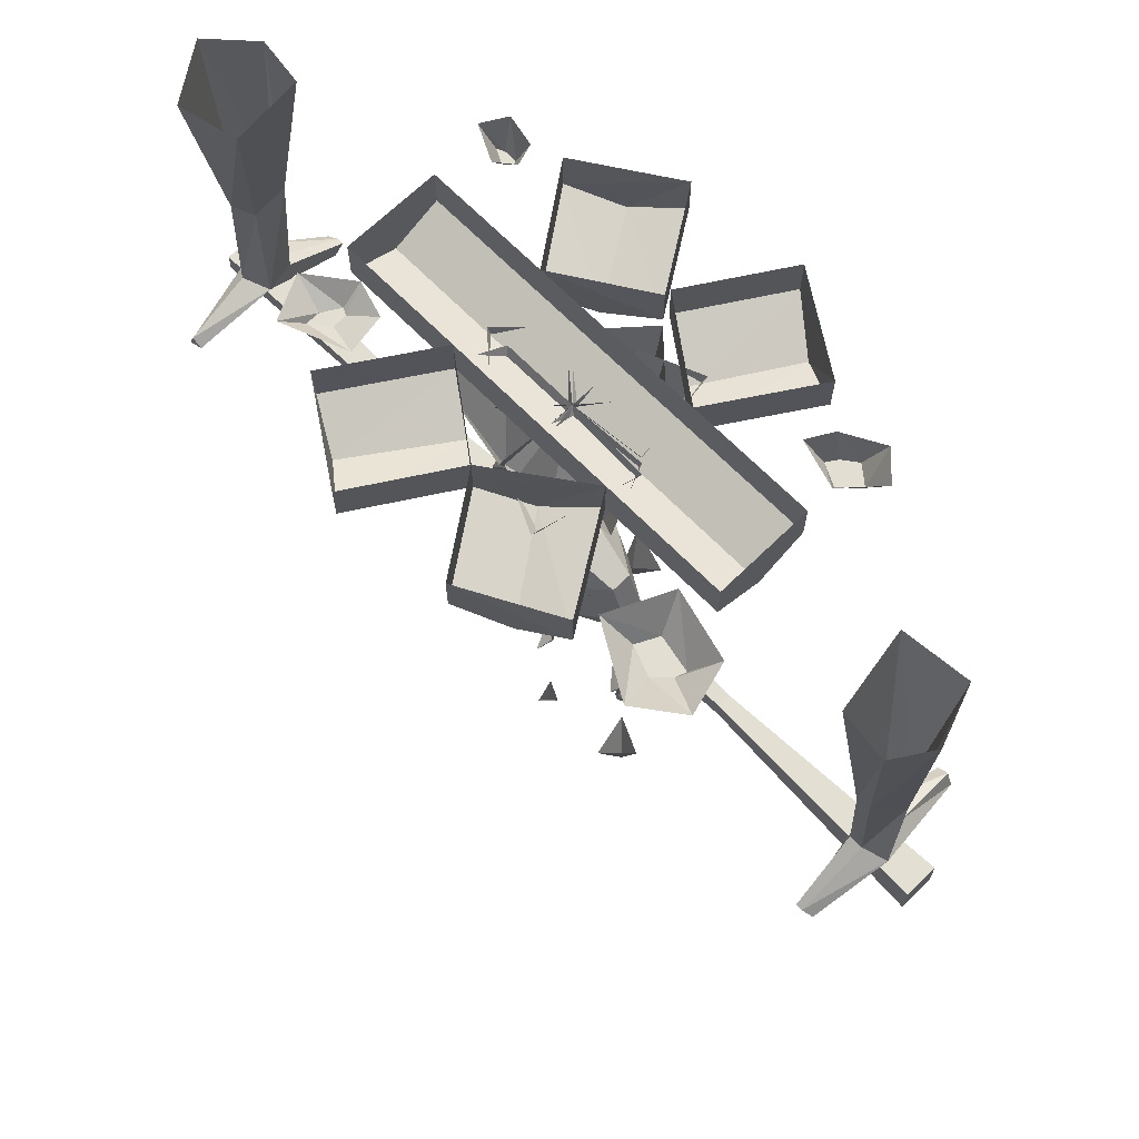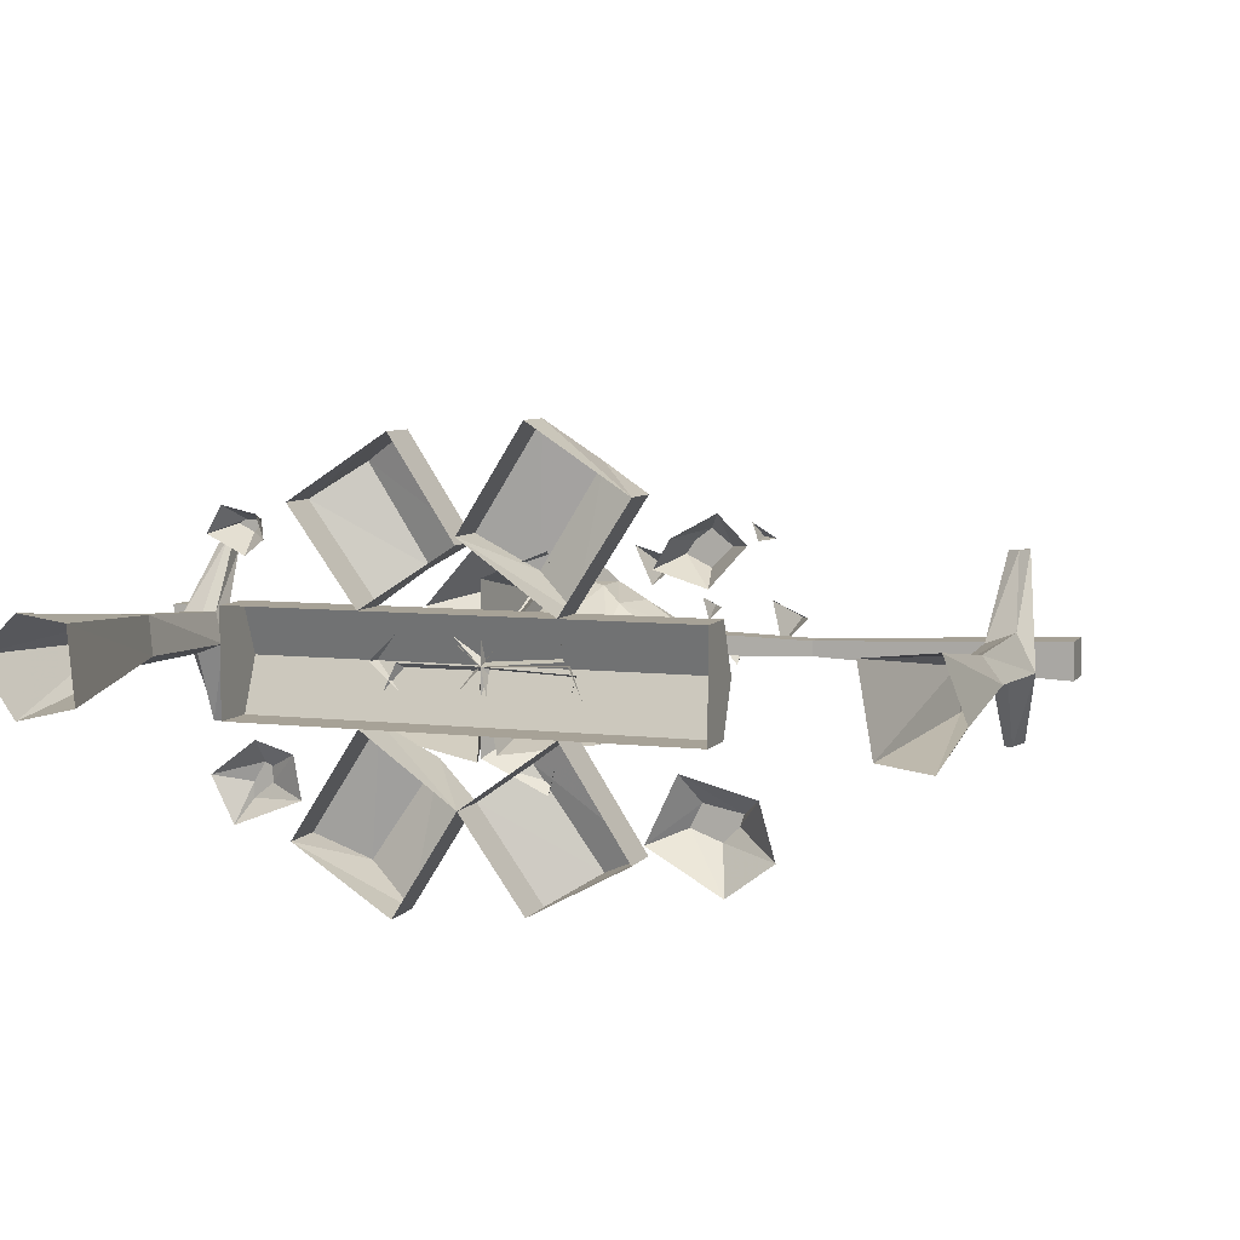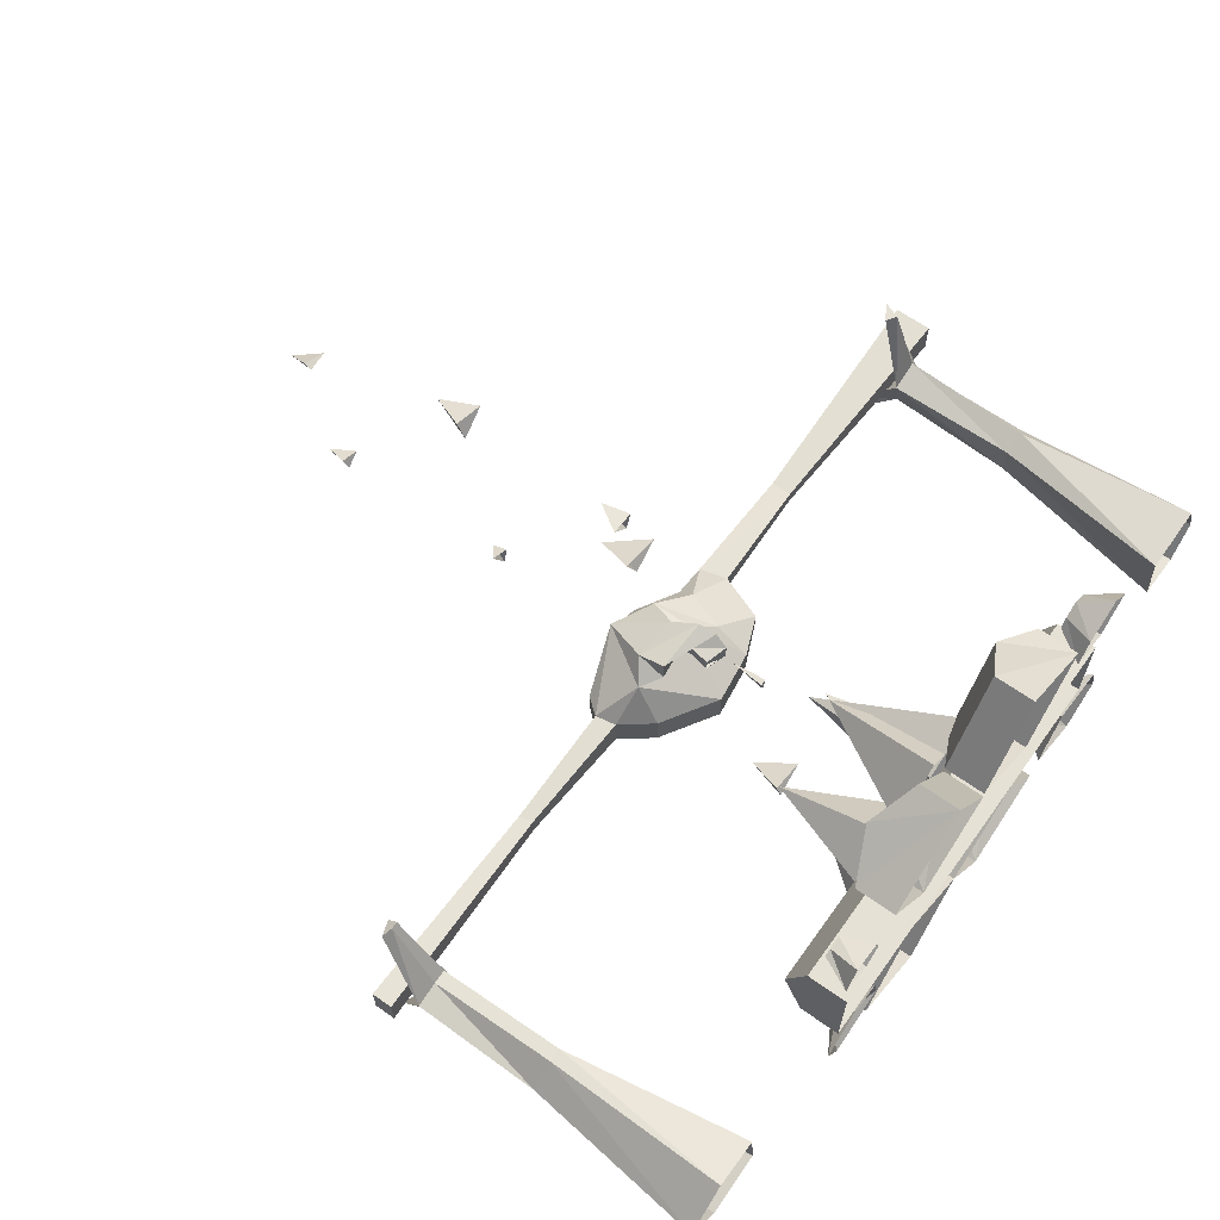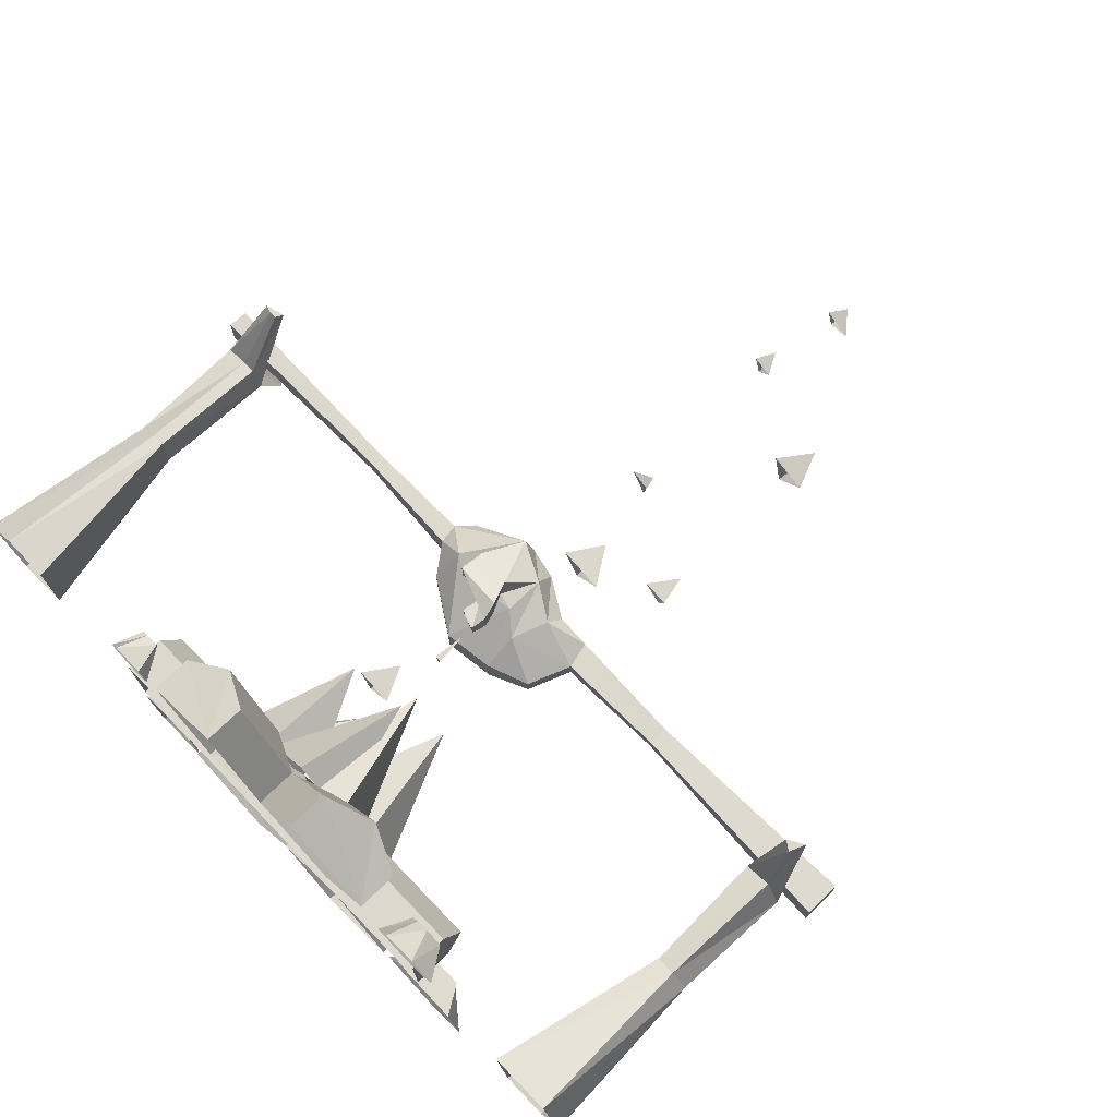
<metadata>
{"format":"obj","ext":"obj","renderer":"f3d","projection":"perspective","resolution":1024,"background":"white","views":[{"elev":67.4,"azim":-134.4,"up":"+Y"},{"elev":6.6,"azim":-160.6,"up":"+Z"},{"elev":64.3,"azim":125.7,"up":"+Z"},{"elev":72.1,"azim":-134.0,"up":"+Z"}]}
</metadata>
<code>
v -0.007812 -0.625 0.1016
v -0.007812 -0.625 0.1406
v 0.03906 -0.6484 0.1328
v 0.03906 -0.6484 0.1016
v -0.01562 -0.6562 0.1016
v -0.01562 -0.6562 0.1562
v -0.007812 -0.625 0.1094
v 0.03906 -0.6406 0.1016
v 0.03906 -0.6406 0.1328
v 0.03125 -0.6875 0.1016
v -0.007812 -0.6875 0.1016
v -0.007812 -0.6953 0.1719
v 0.1094 -0.7031 0.1562
v 0.03125 -0.6875 0.1328
v -0.007812 -0.625 -0.1875
v -0.007812 -0.625 -0.1484
v 0.03906 -0.6406 -0.1484
v 0.03906 -0.6484 -0.1797
v 0.03125 -0.6875 -0.1797
v -0.01562 -0.6562 -0.2031
v -0.007812 -0.625 -0.1562
v 0.03906 -0.6406 -0.1797
v 0.03906 -0.6484 -0.1484
v 0.03125 -0.6875 -0.1484
v 0.03906 -0.7109 -0.1484
v 0.1094 -0.7031 -0.2031
v -0.007812 -0.6953 -0.2188
v -0.01562 -0.6562 -0.1484
v -0.2031 -0.75 0
v -0.1641 -0.6484 0
v -0.1641 -0.6484 -0.04688
v -0.2031 -0.75 -0.04688
v -0.4609 -0.7578 -0.03906
v -0.4609 -0.7578 -0.007812
v -0.1875 -0.8125 0
v -0.1016 -0.7734 0.0625
v -0.07031 -0.6875 0.0625
v -0.07031 -0.6094 0.01562
v -0.07031 -0.6094 -0.0625
v -0.07031 -0.6875 -0.1094
v -0.1016 -0.7734 -0.1094
v -0.1875 -0.8125 -0.04688
v -0.4609 -0.8047 -0.03906
v -0.9922 -0.8203 -0.0625
v -0.9922 -0.7344 -0.0625
v -0.9922 -0.7344 0.01562
v -0.4609 -0.8047 -0.007812
v -0.1094 -0.8125 0.01562
v -0.01562 -0.8672 0.01562
v -0.02344 -0.8203 0.09375
v -0.02344 -0.7266 0.09375
v 0.04688 -0.5938 0.01562
v 0.04688 -0.5938 -0.0625
v -0.02344 -0.7266 -0.1406
v -0.02344 -0.8203 -0.1406
v -0.01562 -0.8672 -0.0625
v -0.1094 -0.8125 -0.0625
v 0.05469 -0.8828 0.01562
v 0.07031 -0.8672 0.09375
v 0.01562 -0.75 0.1562
v 0.01562 -0.7344 0.1016
v 0.1094 -0.7031 0.1016
v 0.1562 -0.7344 0.09375
v 0.1719 -0.6719 0.01562
v 0.1719 -0.6719 -0.0625
v 0.1562 -0.7344 -0.1406
v 0.1094 -0.7031 -0.1484
v 0.01562 -0.7344 -0.1484
v 0.01562 -0.75 -0.2031
v 0.07031 -0.8672 -0.1406
v 0.05469 -0.8828 -0.0625
v 0.2031 -0.8281 0.007812
v 0.2344 -0.7891 0.01562
v 0.1094 -0.7656 0.1328
v 0.03906 -0.7109 0.1016
v 0.2266 -0.7422 0.01562
v 0.2266 -0.7422 -0.0625
v 0.2344 -0.7891 -0.0625
v 0.1094 -0.7656 -0.1797
v -0.007812 -0.6875 -0.1484
v 0.2031 -0.8281 -0.03906
v 0.5 -0.7578 -0.04688
v 0.5078 -0.7891 -0.04688
v 0.5 -0.7578 0
v 0.9922 -0.75 0.01562
v 0.9922 -0.75 -0.0625
v 0.9922 -0.7969 -0.0625
v 0.5078 -0.7891 0
v 0.9922 -0.7969 0.01562
v -0.9922 -0.8203 0.01562
v -0.8906 -0.8047 0.1875
v -0.8516 -0.7812 0.1875
v -0.875 -0.7656 0.1875
v -0.8828 -0.7109 0.03125
v -0.9219 -0.7109 -0.04688
v -0.8203 -0.7109 0.007812
v -0.8281 -0.4219 0
v -0.875 -0.4141 0.02344
v -0.9141 -0.4219 -0.03125
v -0.8672 -0.7109 -0.0625
v -0.8594 -0.8125 -0.2109
v -0.8828 -0.8203 -0.2031
v -0.8438 -0.8359 -0.1875
v -0.8359 -0.7109 -0.0625
v -0.8359 -0.4219 -0.08594
v -0.7734 0 -0.1172
v -0.7422 0 0.0625
v -0.8906 0 0.07812
v -0.9375 0 -0.04688
v -0.8672 -0.4219 -0.08594
v -0.8438 -0.8125 -0.2109
v -0.8828 0 -0.1328
v 0.9219 -0.8047 -0.2422
v 0.8828 -0.7812 -0.2422
v 0.9062 -0.7656 -0.2422
v 0.9141 -0.7109 -0.08594
v 0.9531 -0.7109 -0.007812
v 0.8516 -0.7109 -0.0625
v 0.8594 -0.4219 -0.05469
v 0.9062 -0.4141 -0.07812
v 0.9531 -0.4219 -0.02344
v 0.8984 -0.7109 0.007812
v 0.8906 -0.8125 0.1562
v 0.9141 -0.8203 0.1484
v 0.875 -0.8359 0.1328
v 0.8672 -0.7109 0.007812
v 0.8672 -0.4219 0.03125
v 0.8047 0 0.0625
v 0.7891 0 -0.1016
v 0.9219 0 -0.1328
v 1.008 0 -0.007812
v 0.8984 -0.4219 0.03125
v 0.875 -0.8125 0.1562
v 0.9141 0 0.07812
v -0.07031 -0.9922 0.1094
v -0.1328 -0.8984 0.1328
v -0.07031 -0.8984 0.07812
v -0.03125 -0.8984 0.1641
v -0.2188 -1.102 -0.05469
v -0.1719 -1.031 -0.04688
v -0.2344 -1.031 -0.05469
v -0.2188 -1.031 -0.1016
v 0.007812 -1.234 -0.05469
v 0 -1.203 -0.05469
v 0.007812 -1.203 -0.1016
v 0.04688 -1.203 -0.02344
v -0.2188 -1.562 -0.05469
v -0.2578 -1.469 -0.04688
v -0.1953 -1.469 -0.1094
v -0.1719 -1.469 -0.007812
v 0.03125 -1.68 -0.04688
v 0.04688 -1.625 -0.02344
v 0 -1.625 -0.04688
v 0.03125 -1.625 -0.07812
v -0.04688 -1.828 0.1094
v -0.09375 -1.773 0.1094
v -0.04688 -1.773 0.1016
v -0.03125 -1.773 0.1484
v 0 -0.09375 -0.25
v -0.09375 -0.1406 -0.1797
v -0.2344 -0.1406 -0.375
v -0.1328 -0.09375 -0.4375
v 0 0 -0.25
v -0.1953 0 -0.1094
v -0.1953 -0.09375 -0.1094
v -0.3359 -0.09375 -0.3281
v -0.1328 0 -0.4375
v -0.3359 0 -0.3281
v 0.1328 -0.09375 -0.4609
v 0.2344 -0.1406 -0.3828
v 0.09375 -0.1406 -0.1797
v 0.1328 0 -0.4609
v 0.3359 0 -0.3281
v 0.3359 -0.09375 -0.3281
v 0.1953 -0.09375 -0.1094
v 0.1953 0 -0.1094
v 0.4766 -0.09375 -0.1094
v 0.4766 -0.1406 0
v -0.4766 -0.1406 0
v -0.4766 -0.09375 -0.1094
v 0.4766 0 -0.1094
v 0.4766 0 0.1094
v 0.4766 -0.09375 0.1094
v -0.4766 -0.09375 0.1094
v -0.4766 0 -0.1094
v -0.4766 0 0.1094
v 0.3359 -0.09375 0.3047
v 0.2344 -0.1406 0.375
v 0.1094 -0.1406 0.1797
v 0.1953 -0.09375 0.1094
v 0.3359 0 0.3047
v 0.1328 0 0.4375
v 0.1328 -0.09375 0.4375
v 0 -0.09375 0.2344
v 0.1953 0 0.1094
v 0 0 0.2344
v -0.1953 -0.09375 0.1094
v -0.1094 -0.1406 0.1797
v -0.2344 -0.1406 0.3828
v -0.3359 -0.09375 0.3281
v -0.1953 0 0.1094
v 0 0 0.25
v 0 -0.09375 0.25
v -0.1328 -0.09375 0.4609
v -0.3359 0 0.3281
v -0.1328 0 0.4609
v -0.1094 -0.4297 -0.02344
v -0.1719 -0.1172 0.007812
v -0.2344 -0.1172 -0.1328
v -0.03125 -0.1172 -0.1641
v 0 -0.1172 0
v -0.03125 -0.3828 0.1484
v 0.1094 -0.1172 0.1094
v 0 -0.1172 0.2344
v -0.1094 -0.1172 0.1328
v 0.07031 -0.3281 -0.1094
v 0.1719 -0.1172 0
v 0.007812 -0.1172 -0.1797
v 0.2344 -0.1172 -0.1328
v 0.09375 -0.4766 -0.07812
v 0.04688 -0.3906 -0.05469
v 0.1094 -0.3906 -0.1094
v 0.1328 -0.3906 -0.02344
v 0 -0.6016 0.1094
v 0.007812 -0.5234 0.1094
v -0.007812 -0.5234 0.1094
v 0 -0.5234 0.07812
v -0.1094 -0.7266 -0.07812
v -0.1328 -0.6797 -0.07812
v -0.1094 -0.6797 -0.1094
v -0.07031 -0.6797 -0.04688
v -0.1094 -0.3281 -0.07031
v 0 -0.1172 -0.1719
v -0.1875 -0.1172 -0.007812
v -0.1328 -0.1172 -0.2344
v 0.1406 -0.3828 0.01562
v 0.1016 -0.1172 -0.1094
v 0.2266 -0.1172 0
v 0.125 -0.1172 0.1016
v -0.03125 -0.4297 0.1016
v 0 -0.1172 0.1641
v -0.1328 -0.1172 0.2188
v -0.1641 -0.1172 0.01562
v -0.4453 -0.07031 -0.2188
v -0.4219 -0.07031 -0.2656
v -0.3594 0 -0.2891
v -0.4219 0 -0.1562
v -0.5234 -0.07031 -0.2344
v -0.4844 -0.07031 -0.2891
v -0.5078 0 -0.375
v -0.5156 -0.07031 -0.2578
v -0.6016 0 -0.3047
v -0.5703 0 -0.1953
v 0.4531 -0.07031 0.2656
v 0.4688 -0.07031 0.2578
v 0.5 0 0.2422
v 0.4688 0 0.2969
v 0.4219 -0.07031 0.2656
v 0.4375 -0.07031 0.2422
v 0.4219 0 0.2031
v 0.4219 -0.07031 0.2578
v 0.3828 0 0.2344
v 0.3984 0 0.2812
v -0.4609 -0.07031 0.2031
v -0.5 -0.07031 0.2422
v -0.5469 0 0.25
v -0.4766 0 0.1719
v -0.4141 -0.07031 0.2266
v -0.4609 -0.07031 0.2734
v -0.4922 0 0.3047
v -0.4297 -0.07031 0.25
v -0.4062 0 0.2578
v -0.375 0 0.2031
v 0.4297 -0.03906 -0.2266
v 0.4297 -0.03906 -0.2578
v 0.4531 0 -0.3047
v 0.5 0 -0.2109
v 0.4062 -0.03906 -0.1875
v 0.3906 -0.03906 -0.2266
v 0.3125 0 -0.25
v 0.3906 -0.03906 -0.1953
v 0.3281 0 -0.1641
v 0.4062 0 -0.1406
v -0.007812 -0.625 0.1016
v -0.007812 -0.625 0.1016
v -0.007812 -0.625 0.1016
f 1 2 3
f 1 3 4
f 1 4 5
f 1 5 6
f 1 6 2
f 1 2 7
f 1 7 8
f 1 8 4
f 4 8 9
f 4 9 3
f 4 3 10
f 4 10 5
f 5 10 11
f 5 11 12
f 5 12 6
f 6 12 13
f 6 13 14
f 6 14 2
f 2 14 3
f 2 3 9
f 3 2 2
f 2 2 7
f 15 16 17
f 15 17 18
f 15 18 19
f 15 19 20
f 15 20 16
f 15 16 21
f 15 21 15
f 15 15 18
f 18 15 22
f 18 22 23
f 18 23 24
f 18 24 19
f 19 24 25
f 19 25 26
f 19 26 20
f 20 26 27
f 20 27 28
f 20 28 16
f 16 28 23
f 16 23 17
f 16 17 21
f 29 30 31
f 29 31 32
f 29 35 36
f 29 36 37
f 29 37 30
f 30 37 38
f 30 38 31
f 31 38 39
f 31 39 40
f 31 40 32
f 32 40 41
f 32 41 42
f 35 42 48
f 35 48 36
f 36 48 49
f 36 49 50
f 36 50 37
f 37 50 51
f 37 51 38
f 38 51 52
f 38 52 39
f 39 52 53
f 39 53 54
f 39 54 40
f 40 54 55
f 40 55 41
f 41 55 56
f 41 56 57
f 41 57 42
f 42 57 48
f 48 57 49
f 49 57 56
f 49 56 58
f 49 58 50
f 50 58 59
f 50 59 60
f 50 60 61
f 50 61 51
f 51 61 62
f 51 62 63
f 51 63 52
f 52 63 64
f 52 64 53
f 53 64 65
f 53 65 66
f 53 66 54
f 54 66 67
f 54 67 68
f 54 68 55
f 55 68 69
f 55 69 70
f 55 70 71
f 55 71 56
f 56 71 58
f 58 71 72
f 58 72 59
f 59 72 73
f 59 73 63
f 59 63 74
f 59 74 60
f 60 74 12
f 60 12 11
f 60 11 61
f 61 11 75
f 61 75 62
f 62 75 13
f 62 13 74
f 62 74 63
f 65 64 76
f 65 76 77
f 65 77 66
f 66 77 78
f 66 78 70
f 66 70 79
f 66 79 67
f 67 79 26
f 67 26 25
f 67 25 68
f 68 25 80
f 68 80 69
f 69 80 27
f 69 27 79
f 69 79 70
f 78 73 72
f 78 72 81
f 78 81 70
f 70 81 71
f 71 81 72
f 73 76 63
f 63 76 64
f 48 35 35
f 42 42 57
f 14 10 3
f 10 14 75
f 10 75 11
f 13 75 14
f 74 13 12
f 27 26 79
f 28 27 80
f 28 80 24
f 28 24 23
f 24 80 25
f 22 17 23
f 29 32 33
f 29 33 34
f 29 34 35
f 32 42 43
f 32 43 33
f 33 43 44
f 33 44 45
f 33 45 34
f 34 45 46
f 34 46 47
f 34 47 35
f 35 47 42
f 82 83 78
f 82 78 77
f 82 77 84
f 82 84 85
f 82 85 86
f 82 86 83
f 83 86 87
f 83 87 88
f 83 88 73
f 83 73 78
f 88 84 76
f 88 76 73
f 84 77 76
f 89 85 84
f 89 84 88
f 89 88 87
f 89 87 85
f 85 87 86
f 46 90 47
f 47 90 43
f 47 43 42
f 90 44 43
f 44 90 45
f 45 90 46
f 91 92 93
f 91 93 94
f 91 94 95
f 91 95 92
f 92 95 96
f 92 96 93
f 93 96 94
f 94 96 97
f 94 97 98
f 94 98 95
f 95 98 99
f 95 99 100
f 95 100 101
f 95 101 102
f 95 102 96
f 96 102 103
f 96 103 104
f 96 104 105
f 96 105 97
f 97 105 106
f 97 106 107
f 97 107 98
f 98 107 108
f 98 108 99
f 99 108 109
f 99 109 110
f 99 110 100
f 100 110 104
f 100 104 111
f 100 111 101
f 101 111 103
f 101 103 102
f 103 111 104
f 110 105 104
f 105 110 112
f 105 112 106
f 109 112 110
f 113 114 115
f 113 115 116
f 113 116 117
f 113 117 114
f 114 117 118
f 114 118 115
f 115 118 116
f 116 118 119
f 116 119 120
f 116 120 117
f 117 120 121
f 117 121 122
f 117 122 123
f 117 123 124
f 117 124 118
f 118 124 125
f 118 125 126
f 118 126 127
f 118 127 119
f 119 127 128
f 119 128 129
f 119 129 120
f 120 129 130
f 120 130 121
f 121 130 131
f 121 131 132
f 121 132 122
f 122 132 126
f 122 126 133
f 122 133 123
f 123 133 125
f 123 125 124
f 125 133 126
f 132 127 126
f 127 132 134
f 127 134 128
f 131 134 132
f 135 136 137
f 135 137 138
f 135 138 136
f 147 148 149
f 147 149 150
f 147 150 148
f 220 221 222
f 220 222 223
f 220 223 221
f 139 140 141
f 139 141 142
f 139 142 140
f 151 152 153
f 151 153 154
f 151 154 152
f 224 225 226
f 224 226 227
f 224 227 225
f 143 144 145
f 143 145 146
f 143 146 144
f 155 156 157
f 155 157 158
f 155 158 156
f 228 229 230
f 228 230 231
f 228 231 229
f 159 160 161
f 159 161 162
f 159 162 163
f 159 163 164
f 159 164 160
f 160 164 165
f 160 165 166
f 160 166 161
f 161 166 167
f 161 167 162
f 162 167 163
f 165 164 168
f 165 168 166
f 166 168 167
f 169 170 171
f 169 171 159
f 169 159 172
f 169 172 173
f 169 173 170
f 170 173 174
f 170 174 175
f 170 175 171
f 171 175 163
f 171 163 159
f 159 163 172
f 174 173 176
f 174 176 175
f 175 176 163
f 177 178 179
f 177 179 180
f 177 180 181
f 177 181 182
f 177 182 178
f 178 182 183
f 178 183 184
f 178 184 179
f 179 184 185
f 179 185 180
f 180 185 181
f 183 182 186
f 183 186 184
f 184 186 185
f 187 188 189
f 187 189 190
f 187 190 191
f 187 191 192
f 187 192 188
f 188 192 193
f 188 193 194
f 188 194 189
f 189 194 195
f 189 195 190
f 190 195 191
f 193 192 196
f 193 196 194
f 194 196 195
f 197 198 199
f 197 199 200
f 197 200 201
f 197 201 202
f 197 202 198
f 198 202 203
f 198 203 204
f 198 204 199
f 199 204 205
f 199 205 200
f 200 205 201
f 203 202 206
f 203 206 204
f 204 206 205
f 244 245 246
f 244 246 247
f 244 247 248
f 244 248 245
f 245 248 249
f 245 249 250
f 245 250 246
f 249 251 252
f 249 252 250
f 251 248 253
f 251 253 252
f 248 247 253
f 248 251 249
f 254 255 256
f 254 256 257
f 254 257 258
f 254 258 255
f 255 258 259
f 255 259 260
f 255 260 256
f 259 261 262
f 259 262 260
f 261 258 263
f 261 263 262
f 258 257 263
f 258 261 259
f 264 265 266
f 264 266 267
f 264 267 268
f 264 268 265
f 265 268 269
f 265 269 270
f 265 270 266
f 269 271 272
f 269 272 270
f 271 268 273
f 271 273 272
f 268 267 273
f 268 271 269
f 274 275 276
f 274 276 277
f 274 277 278
f 274 278 275
f 275 278 279
f 275 279 280
f 275 280 276
f 279 281 282
f 279 282 280
f 281 278 283
f 281 283 282
f 278 277 283
f 278 281 279
f 207 208 209
f 207 209 210
f 207 210 211
f 207 211 208
f 212 211 213
f 212 213 214
f 212 214 215
f 212 215 211
f 216 217 211
f 216 211 218
f 216 218 219
f 216 219 217
f 232 233 211
f 232 211 234
f 232 234 235
f 232 235 233
f 236 211 237
f 236 237 238
f 236 238 239
f 236 239 211
f 240 241 242
f 240 242 243
f 240 243 211
f 240 211 241

</code>
